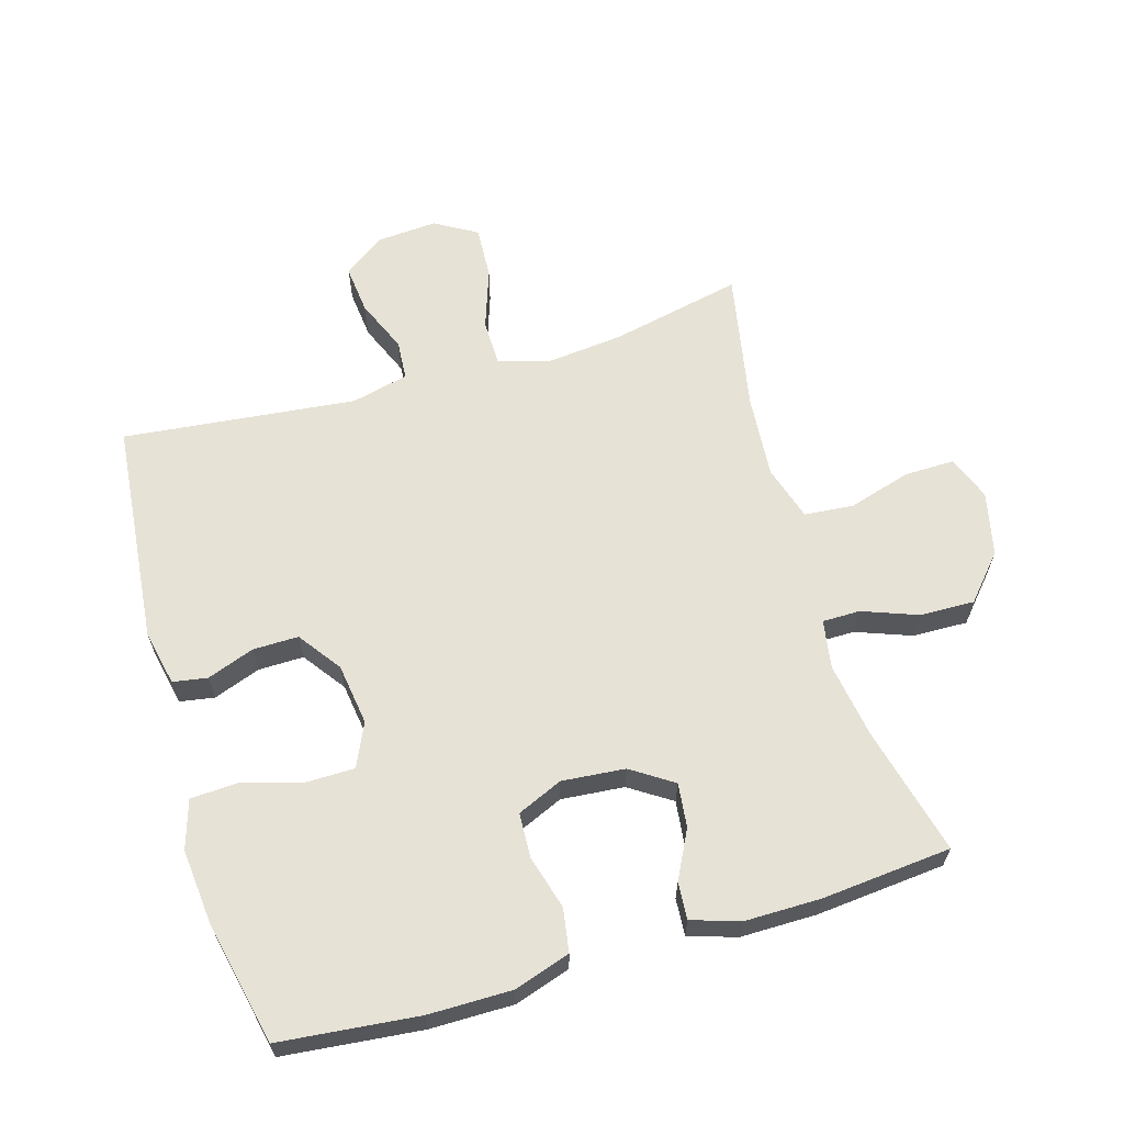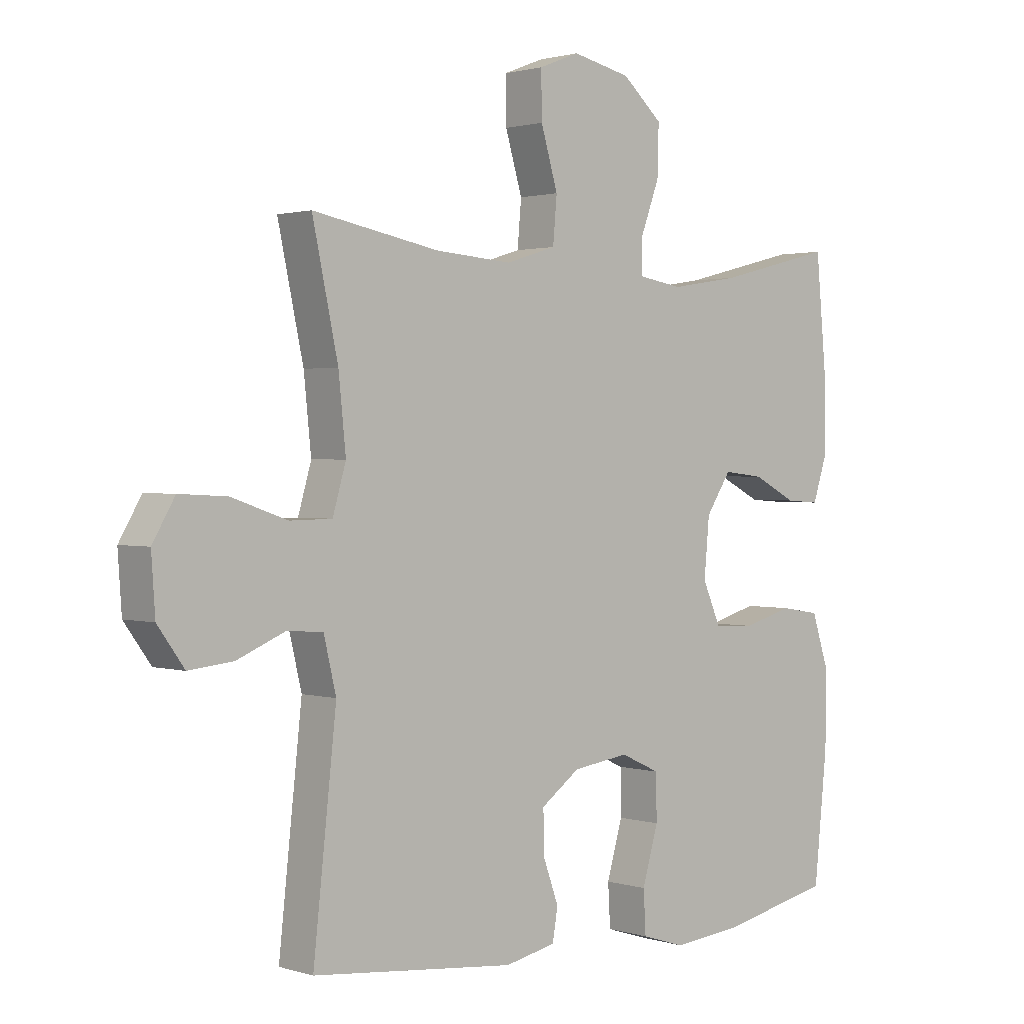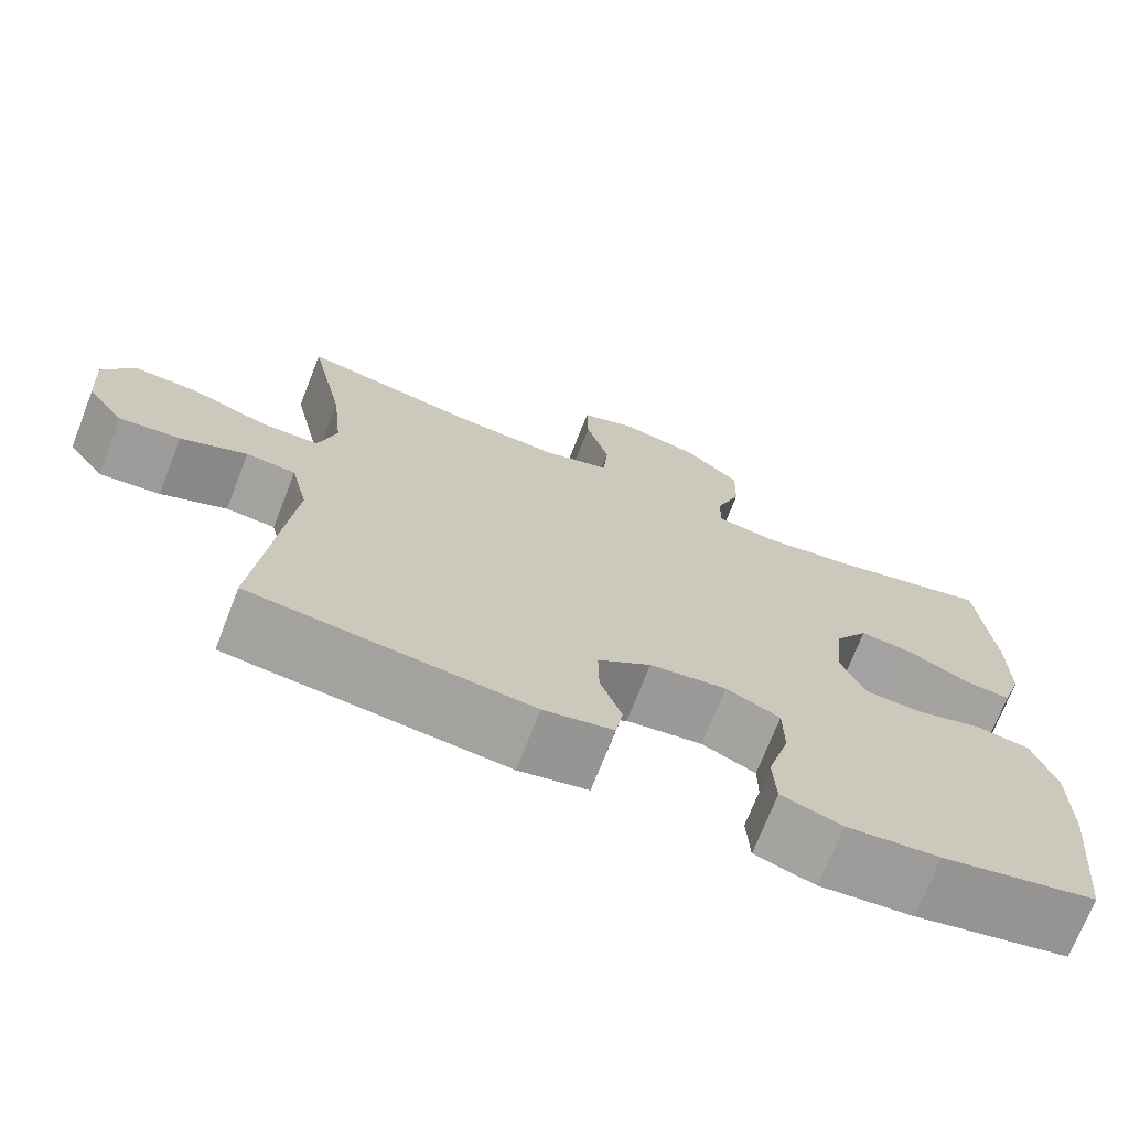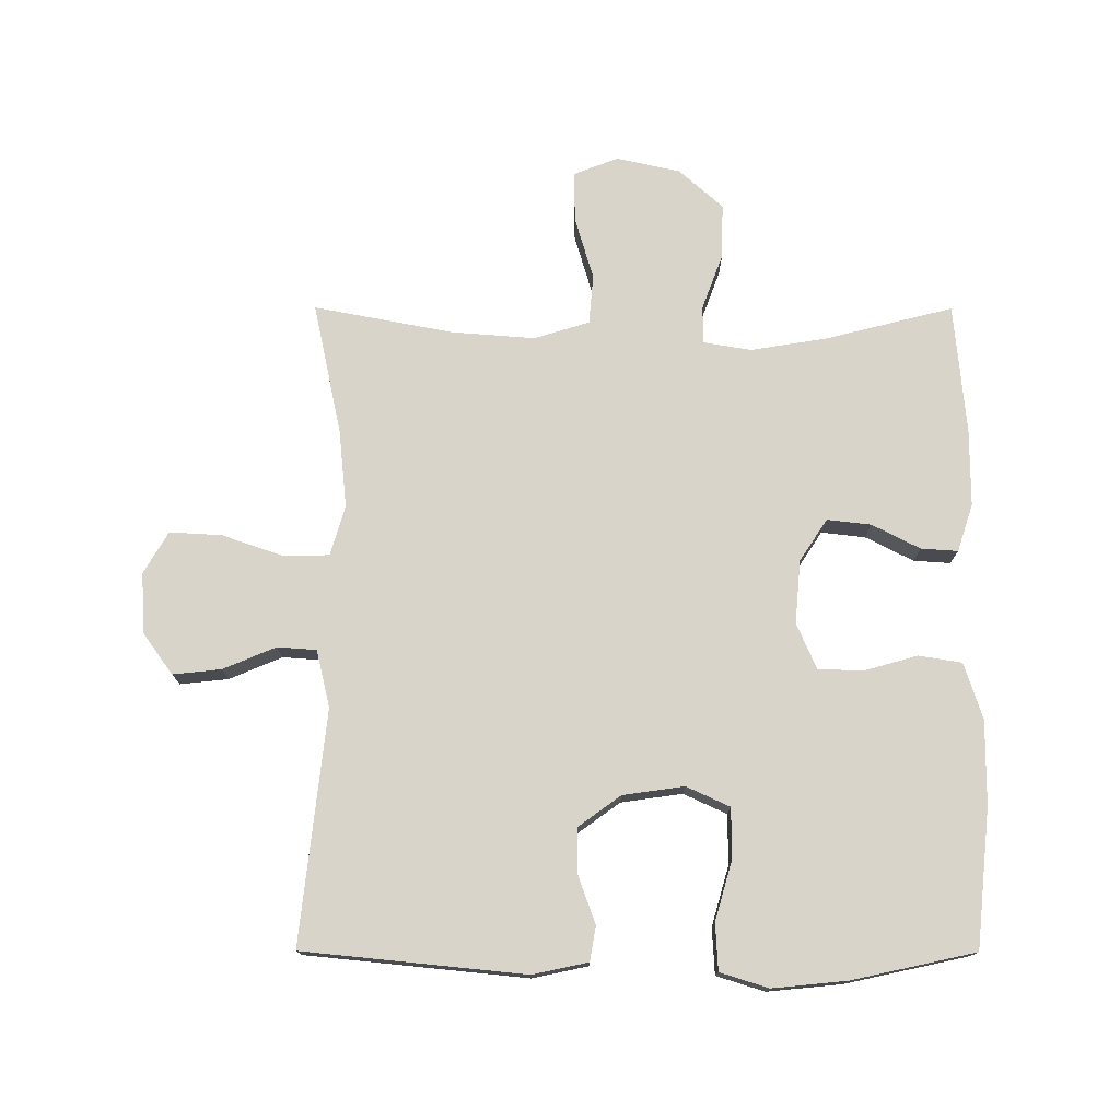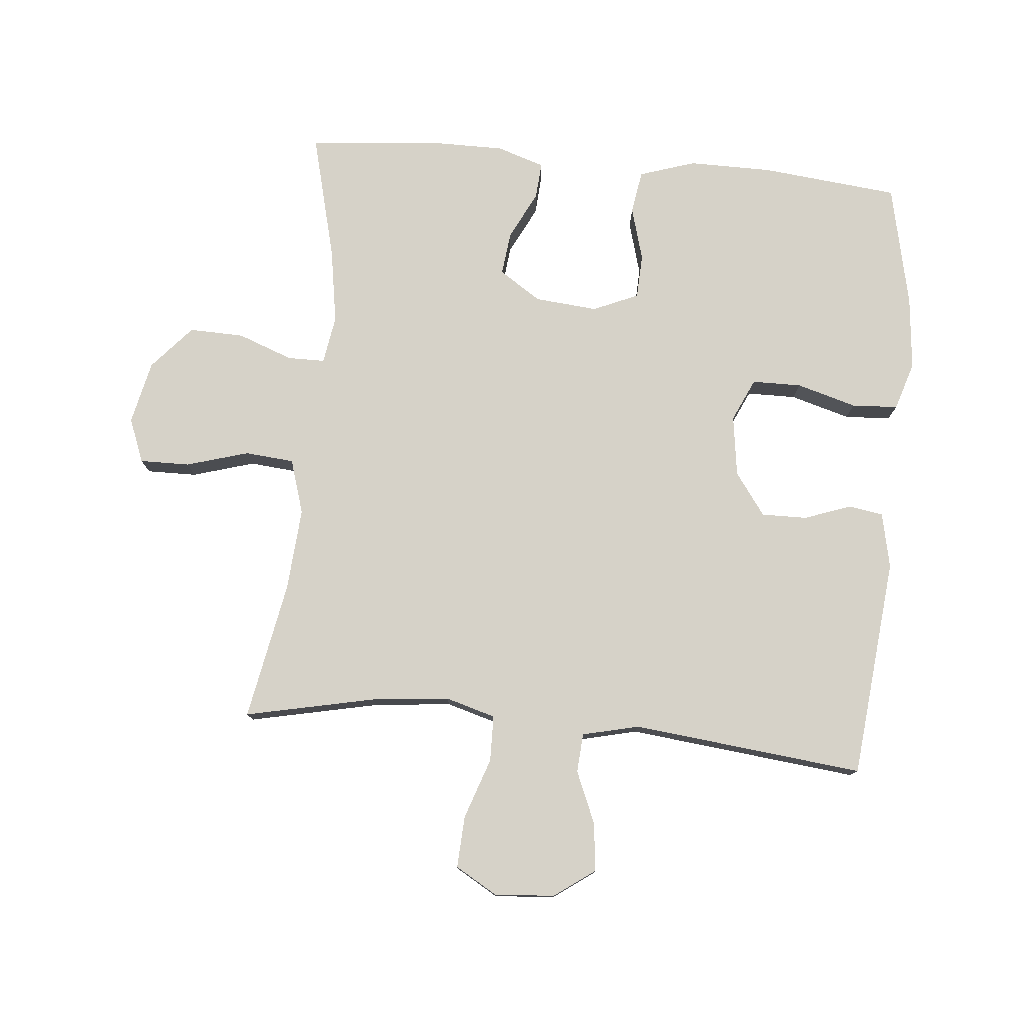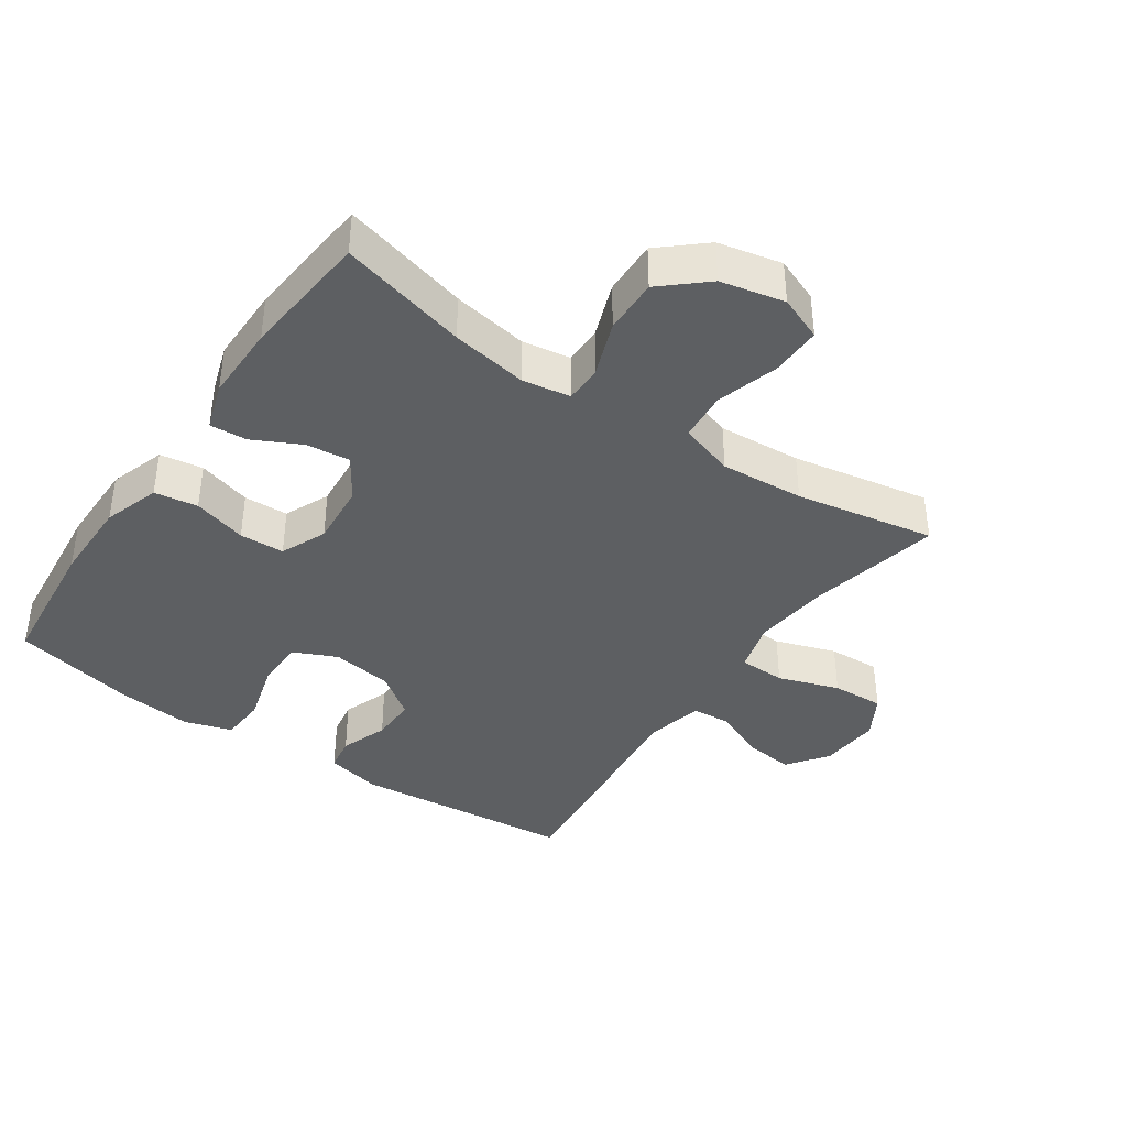
<metadata>
{"format":"obj","ext":"obj","renderer":"f3d","projection":"perspective","resolution":1024,"background":"white","views":[{"elev":63.6,"azim":-106.4,"up":"+Y"},{"elev":1.4,"azim":137.8,"up":"+Z"},{"elev":-71.5,"azim":158.7,"up":"+Z"},{"elev":75.6,"azim":-179.9,"up":"+Y"},{"elev":77.8,"azim":95.3,"up":"+Y"},{"elev":-39.6,"azim":-34.6,"up":"+Y"}]}
</metadata>
<code>
o path720_path720.001
v 0.255 0.0375 0.4356
v 0.1253 0.0375 0.4258
v 0.0398 0.0375 0.4523
v 0.03317 0.0375 0.5288
v 0.06192 0.0375 0.6261
v 0.06304 0.0375 0.7041
v -0.005878 0.0375 0.731
v -0.1048 0.0375 0.709
v -0.1733 0.0375 0.6487
v -0.1709 0.0375 0.5633
v -0.1391 0.0375 0.4776
v -0.1393 0.0375 0.4192
v -0.2144 0.0375 0.4069
v -0.3323 0.0375 0.426
v -0.5307 0.0375 0.4763
v -0.5492 0.0375 0.2747
v -0.5494 0.0375 0.1557
v -0.5253 0.0375 0.0816
v -0.4679 0.0375 0.08556
v -0.3936 0.0375 0.1233
v -0.3251 0.0375 0.1311
v -0.2824 0.0375 0.06599
v -0.2737 0.0375 -0.03215
v -0.3044 0.0375 -0.1028
v -0.3739 0.0375 -0.1058
v -0.4575 0.0375 -0.08204
v -0.5248 0.0375 -0.0928
v -0.5533 0.0375 -0.1803
v -0.5528 0.0375 -0.3103
v -0.5307 0.0375 -0.5256
v -0.3382 0.0375 -0.5676
v -0.223 0.0375 -0.5789
v -0.1481 0.0375 -0.5554
v -0.1442 0.0375 -0.4832
v -0.171 0.0375 -0.3898
v -0.1703 0.0375 -0.3128
v -0.1031 0.0375 -0.2819
v -0.007723 0.0375 -0.2954
v 0.05839 0.0375 -0.3434
v 0.05752 0.0375 -0.4142
v 0.03101 0.0375 -0.4876
v 0.03997 0.0375 -0.5414
v 0.1264 0.0375 -0.5598
v 0.471 0.0375 -0.5256
v 0.4318 0.0375 -0.1633
v 0.4528 0.0375 -0.07491
v 0.5138 0.0375 -0.0705
v 0.5955 0.0375 -0.1051
v 0.6708 0.0375 -0.1131
v 0.7163 0.0375 -0.05013
v 0.7228 0.0375 0.04423
v 0.6848 0.0375 0.1093
v 0.6037 0.0375 0.105
v 0.5091 0.0375 0.07248
v 0.4374 0.0375 0.07371
v 0.4148 0.0375 0.1515
v 0.4274 0.0375 0.2727
v 0.471 0.0375 0.4763
v 0.255 -0.0375 0.4356
v 0.1253 -0.0375 0.4258
v 0.0398 -0.0375 0.4523
v 0.03317 -0.0375 0.5288
v 0.06192 -0.0375 0.6261
v 0.06304 -0.0375 0.7041
v -0.005878 -0.0375 0.731
v -0.1048 -0.0375 0.709
v -0.1733 -0.0375 0.6487
v -0.1709 -0.0375 0.5633
v -0.1391 -0.0375 0.4776
v -0.1393 -0.0375 0.4192
v -0.2144 -0.0375 0.4069
v -0.3323 -0.0375 0.426
v -0.5307 -0.0375 0.4763
v -0.5492 -0.0375 0.2747
v -0.5494 -0.0375 0.1557
v -0.5253 -0.0375 0.0816
v -0.4679 -0.0375 0.08556
v -0.3936 -0.0375 0.1233
v -0.3251 -0.0375 0.1311
v -0.2824 -0.0375 0.06599
v -0.2737 -0.0375 -0.03215
v -0.3044 -0.0375 -0.1028
v -0.3739 -0.0375 -0.1058
v -0.4575 -0.0375 -0.08204
v -0.5248 -0.0375 -0.0928
v -0.5533 -0.0375 -0.1803
v -0.5528 -0.0375 -0.3103
v -0.5307 -0.0375 -0.5256
v -0.3382 -0.0375 -0.5676
v -0.223 -0.0375 -0.5789
v -0.1481 -0.0375 -0.5554
v -0.1442 -0.0375 -0.4832
v -0.171 -0.0375 -0.3898
v -0.1703 -0.0375 -0.3128
v -0.1031 -0.0375 -0.2819
v -0.007723 -0.0375 -0.2954
v 0.05839 -0.0375 -0.3434
v 0.05752 -0.0375 -0.4142
v 0.03101 -0.0375 -0.4876
v 0.03997 -0.0375 -0.5414
v 0.1264 -0.0375 -0.5598
v 0.471 -0.0375 -0.5256
v 0.4318 -0.0375 -0.1633
v 0.4528 -0.0375 -0.07491
v 0.5138 -0.0375 -0.0705
v 0.5955 -0.0375 -0.1051
v 0.6708 -0.0375 -0.1131
v 0.7163 -0.0375 -0.05013
v 0.7228 -0.0375 0.04423
v 0.6848 -0.0375 0.1093
v 0.6037 -0.0375 0.105
v 0.5091 -0.0375 0.07248
v 0.4374 -0.0375 0.07371
v 0.4148 -0.0375 0.1515
v 0.4274 -0.0375 0.2727
v 0.471 -0.0375 0.4763
v -0.5248 0.0375 -0.0928
v -0.5248 0.0375 -0.0928
v -0.5533 0.0375 -0.1803
v -0.5528 0.0375 -0.3103
v -0.5492 0.0375 0.2747
v -0.5494 0.0375 0.1557
v -0.5253 0.0375 0.0816
v -0.5253 0.0375 0.0816
v -0.5307 0.0375 0.4763
v -0.5307 0.0375 0.4763
v -0.5307 0.0375 -0.5256
v -0.5307 0.0375 -0.5256
v -0.4679 0.0375 0.08556
v -0.4575 0.0375 -0.08204
v -0.3936 0.0375 0.1233
v -0.3739 0.0375 -0.1058
v -0.3382 0.0375 -0.5676
v -0.3323 0.0375 0.426
v -0.3251 0.0375 0.1311
v -0.3251 0.0375 0.1311
v -0.3044 0.0375 -0.1028
v -0.3044 0.0375 -0.1028
v -0.223 0.0375 -0.5789
v -0.2144 0.0375 0.4069
v -0.2824 0.0375 0.06599
v -0.2737 0.0375 -0.03215
v -0.1481 0.0375 -0.5554
v -0.1481 0.0375 -0.5554
v -0.1393 0.0375 0.4192
v -0.1393 0.0375 0.4192
v -0.171 0.0375 -0.3898
v -0.1703 0.0375 -0.3128
v -0.1703 0.0375 -0.3128
v -0.1048 0.0375 0.709
v -0.1733 0.0375 0.6487
v -0.1709 0.0375 0.5633
v -0.1442 0.0375 -0.4832
v -0.1391 0.0375 0.4776
v -0.1031 0.0375 -0.2819
v -0.005878 0.0375 0.731
v -0.007723 0.0375 -0.2954
v 0.05839 0.0375 -0.3434
v 0.06304 0.0375 0.7041
v 0.06304 0.0375 0.7041
v 0.05752 0.0375 -0.4142
v 0.03101 0.0375 -0.4876
v 0.03997 0.0375 -0.5414
v 0.03997 0.0375 -0.5414
v 0.06192 0.0375 0.6261
v 0.03317 0.0375 0.5288
v 0.0398 0.0375 0.4523
v 0.0398 0.0375 0.4523
v 0.1253 0.0375 0.4258
v 0.1264 0.0375 -0.5598
v 0.255 0.0375 0.4356
v 0.4148 0.0375 0.1515
v 0.4274 0.0375 0.2727
v 0.4374 0.0375 0.07371
v 0.4374 0.0375 0.07371
v 0.4318 0.0375 -0.1633
v 0.4528 0.0375 -0.07491
v 0.4528 0.0375 -0.07491
v 0.5091 0.0375 0.07248
v 0.471 0.0375 0.4763
v 0.471 0.0375 0.4763
v 0.471 0.0375 -0.5256
v 0.471 0.0375 -0.5256
v 0.5138 0.0375 -0.0705
v 0.6037 0.0375 0.105
v 0.5955 0.0375 -0.1051
v 0.6708 0.0375 -0.1131
v 0.6708 0.0375 -0.1131
v 0.6848 0.0375 0.1093
v 0.6848 0.0375 0.1093
v 0.7163 0.0375 -0.05013
v 0.7228 0.0375 0.04423
v -0.5248 -0.0375 -0.0928
v -0.5248 -0.0375 -0.0928
v -0.5533 -0.0375 -0.1803
v -0.5528 -0.0375 -0.3103
v -0.5492 -0.0375 0.2747
v -0.5494 -0.0375 0.1557
v -0.5253 -0.0375 0.0816
v -0.5253 -0.0375 0.0816
v -0.5307 -0.0375 0.4763
v -0.5307 -0.0375 0.4763
v -0.5307 -0.0375 -0.5256
v -0.5307 -0.0375 -0.5256
v -0.4679 -0.0375 0.08556
v -0.4575 -0.0375 -0.08204
v -0.3936 -0.0375 0.1233
v -0.3739 -0.0375 -0.1058
v -0.3382 -0.0375 -0.5676
v -0.3323 -0.0375 0.426
v -0.3251 -0.0375 0.1311
v -0.3251 -0.0375 0.1311
v -0.3044 -0.0375 -0.1028
v -0.3044 -0.0375 -0.1028
v -0.223 -0.0375 -0.5789
v -0.2144 -0.0375 0.4069
v -0.2824 -0.0375 0.06599
v -0.2737 -0.0375 -0.03215
v -0.1481 -0.0375 -0.5554
v -0.1481 -0.0375 -0.5554
v -0.1393 -0.0375 0.4192
v -0.1393 -0.0375 0.4192
v -0.171 -0.0375 -0.3898
v -0.1703 -0.0375 -0.3128
v -0.1703 -0.0375 -0.3128
v -0.1048 -0.0375 0.709
v -0.1733 -0.0375 0.6487
v -0.1709 -0.0375 0.5633
v -0.1442 -0.0375 -0.4832
v -0.1391 -0.0375 0.4776
v -0.1031 -0.0375 -0.2819
v -0.005878 -0.0375 0.731
v -0.007723 -0.0375 -0.2954
v 0.05839 -0.0375 -0.3434
v 0.06304 -0.0375 0.7041
v 0.06304 -0.0375 0.7041
v 0.05752 -0.0375 -0.4142
v 0.03101 -0.0375 -0.4876
v 0.03997 -0.0375 -0.5414
v 0.03997 -0.0375 -0.5414
v 0.06192 -0.0375 0.6261
v 0.03317 -0.0375 0.5288
v 0.0398 -0.0375 0.4523
v 0.0398 -0.0375 0.4523
v 0.1253 -0.0375 0.4258
v 0.1264 -0.0375 -0.5598
v 0.255 -0.0375 0.4356
v 0.4148 -0.0375 0.1515
v 0.4274 -0.0375 0.2727
v 0.4374 -0.0375 0.07371
v 0.4374 -0.0375 0.07371
v 0.4318 -0.0375 -0.1633
v 0.4528 -0.0375 -0.07491
v 0.4528 -0.0375 -0.07491
v 0.5091 -0.0375 0.07248
v 0.471 -0.0375 0.4763
v 0.471 -0.0375 0.4763
v 0.471 -0.0375 -0.5256
v 0.471 -0.0375 -0.5256
v 0.5138 -0.0375 -0.0705
v 0.6037 -0.0375 0.105
v 0.5955 -0.0375 -0.1051
v 0.6708 -0.0375 -0.1131
v 0.6708 -0.0375 -0.1131
v 0.6848 -0.0375 0.1093
v 0.6848 -0.0375 0.1093
v 0.7163 -0.0375 -0.05013
v 0.7228 -0.0375 0.04423
f 207 198 205
f 233 252 253
f 196 209 223
f 229 215 219
f 213 231 218
f 217 248 245
f 226 241 232
f 230 243 242
f 237 258 234
f 228 242 226
f 230 242 228
f 217 233 248
f 217 221 211
f 218 233 217
f 239 246 238
f 252 234 258
f 211 210 207
f 255 260 261
f 245 243 221
f 247 249 256
f 247 248 249
f 241 226 242
f 232 241 235
f 218 231 233
f 267 261 262
f 262 261 260
f 193 195 206
f 197 207 210
f 250 253 255
f 255 253 260
f 238 246 237
f 245 248 247
f 205 198 199
f 197 210 201
f 234 252 233
f 196 224 208
f 223 215 229
f 248 233 250
f 198 207 197
f 267 268 261
f 224 231 213
f 203 209 196
f 195 196 208
f 223 224 196
f 217 245 221
f 228 226 227
f 215 223 209
f 210 211 216
f 261 268 265
f 267 262 263
f 206 195 208
f 216 211 221
f 233 253 250
f 208 224 213
f 258 237 246
f 221 243 230
f 118 28 86 194
f 28 29 87 86
f 16 17 75 74
f 17 124 200 75
f 126 16 74 202
f 29 128 204 87
f 18 19 77 76
f 26 27 85 84
f 19 20 78 77
f 25 26 84 83
f 30 31 89 88
f 14 15 73 72
f 20 136 212 78
f 138 25 83 214
f 31 32 90 89
f 13 14 72 71
f 21 22 80 79
f 23 24 82 81
f 22 23 81 80
f 32 144 220 90
f 146 13 71 222
f 35 149 225 93
f 8 9 67 66
f 9 10 68 67
f 34 35 93 92
f 33 34 92 91
f 10 11 69 68
f 36 37 95 94
f 11 12 70 69
f 7 8 66 65
f 37 38 96 95
f 38 39 97 96
f 160 7 65 236
f 40 41 99 98
f 41 164 240 99
f 5 6 64 63
f 4 5 63 62
f 168 4 62 244
f 2 3 61 60
f 42 43 101 100
f 39 40 98 97
f 1 2 60 59
f 56 57 115 114
f 175 56 114 251
f 45 178 254 103
f 54 55 113 112
f 181 1 59 257
f 183 45 103 259
f 43 44 102 101
f 46 47 105 104
f 57 58 116 115
f 53 54 112 111
f 47 48 106 105
f 48 188 264 106
f 190 53 111 266
f 49 50 108 107
f 51 52 110 109
f 50 51 109 108
f 131 129 122
f 157 177 176
f 120 147 133
f 153 143 139
f 137 142 155
f 141 169 172
f 150 156 165
f 154 166 167
f 161 158 182
f 152 150 166
f 154 152 166
f 141 172 157
f 141 135 145
f 142 141 157
f 163 162 170
f 176 182 158
f 135 131 134
f 179 185 184
f 169 145 167
f 171 180 173
f 171 173 172
f 165 166 150
f 156 159 165
f 142 157 155
f 191 186 185
f 186 184 185
f 117 130 119
f 121 134 131
f 174 179 177
f 179 184 177
f 162 161 170
f 169 171 172
f 129 123 122
f 121 125 134
f 158 157 176
f 120 132 148
f 147 153 139
f 172 174 157
f 122 121 131
f 191 185 192
f 148 137 155
f 127 120 133
f 119 132 120
f 147 120 148
f 141 145 169
f 152 151 150
f 139 133 147
f 134 140 135
f 185 189 192
f 191 187 186
f 130 132 119
f 140 145 135
f 157 174 177
f 132 137 148
f 182 170 161
f 145 154 167

</code>
